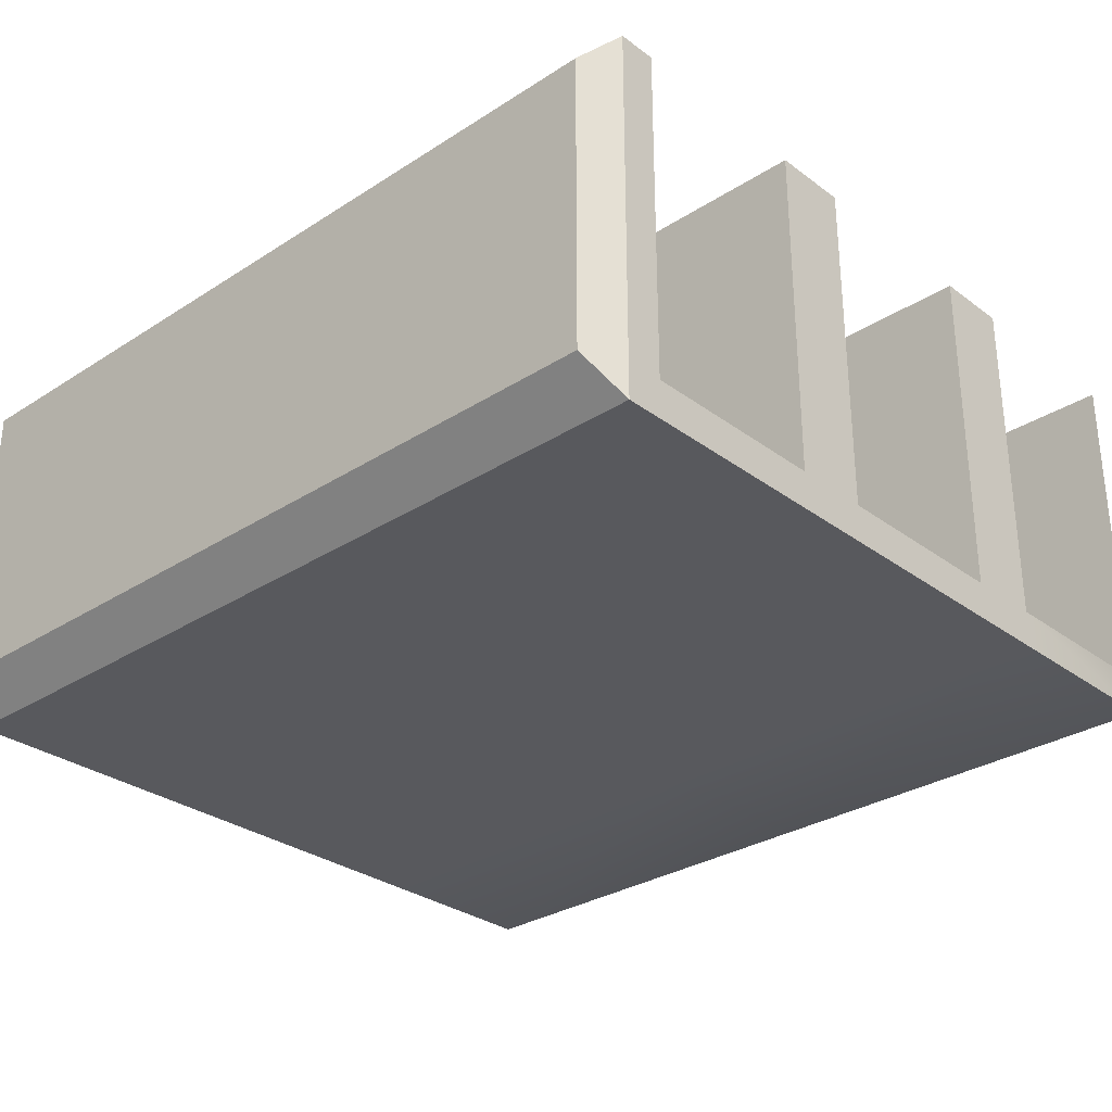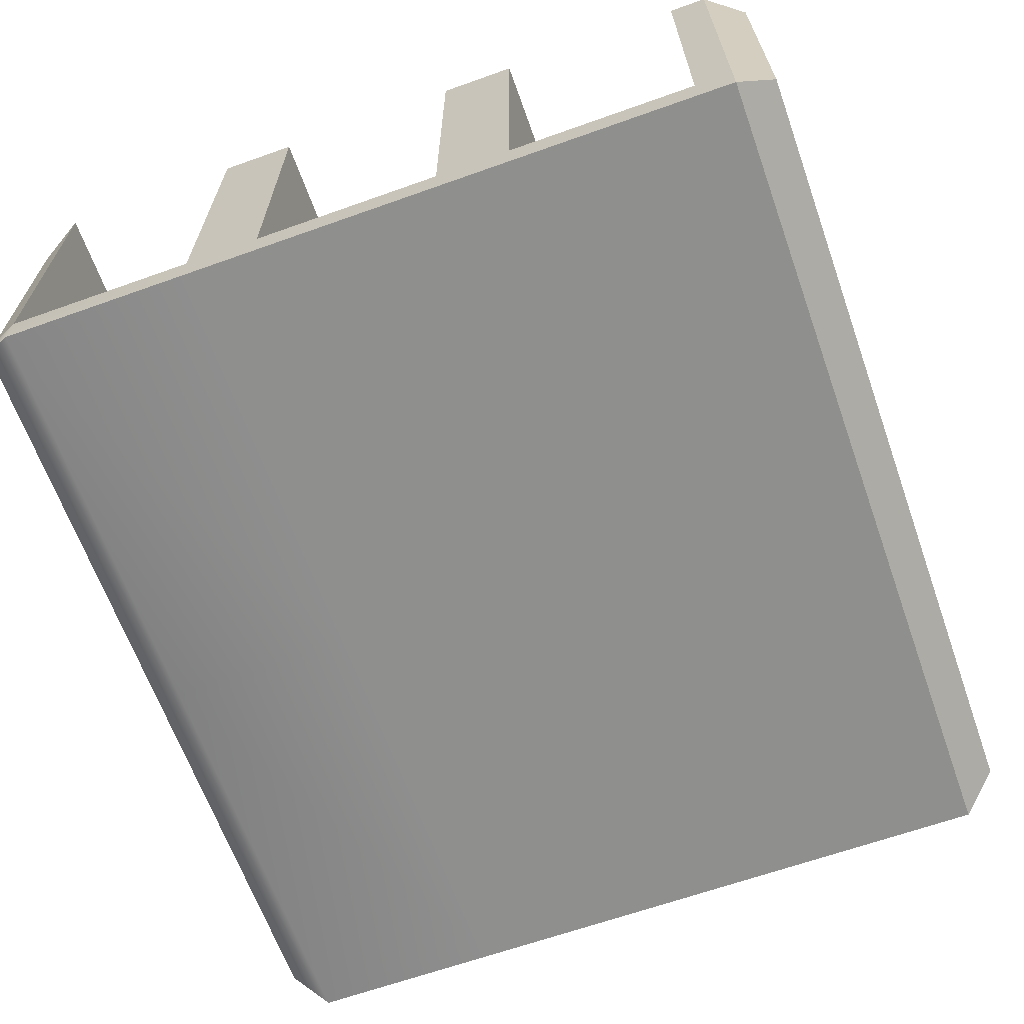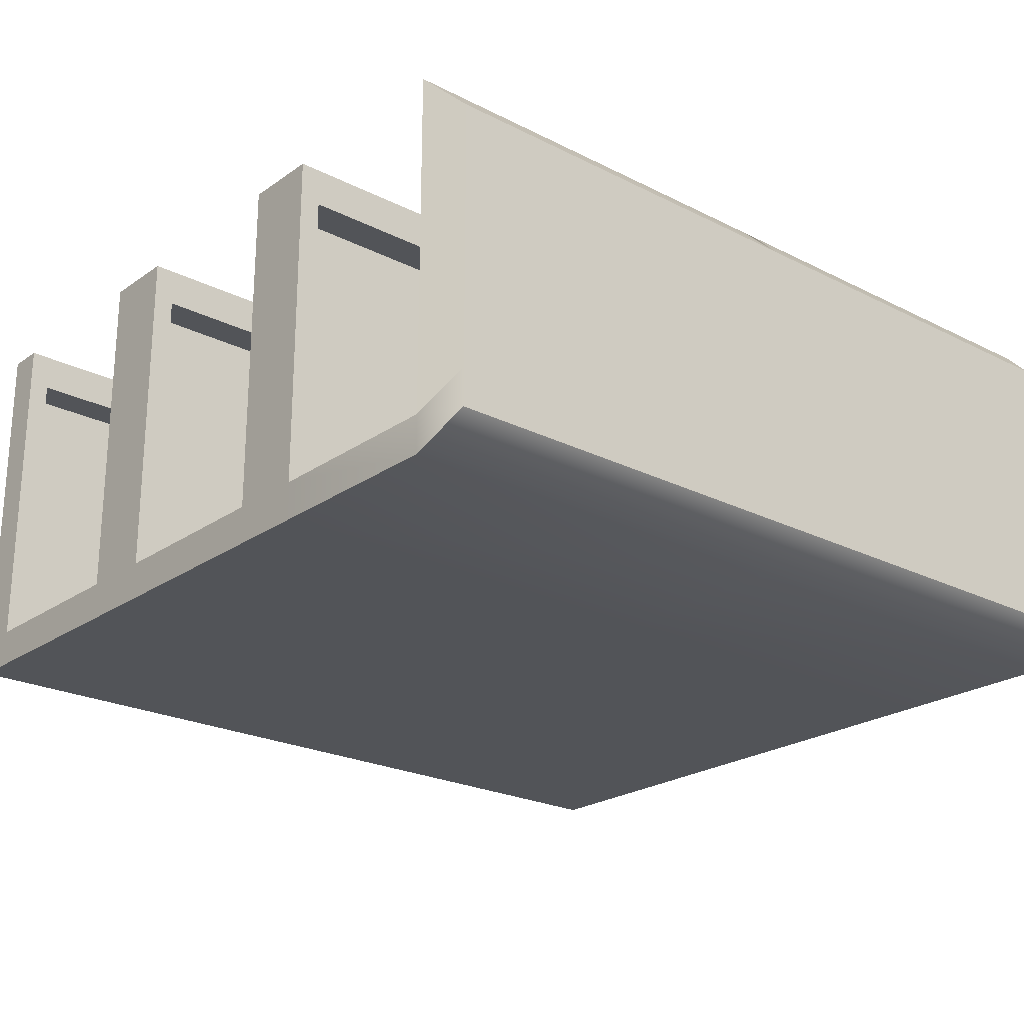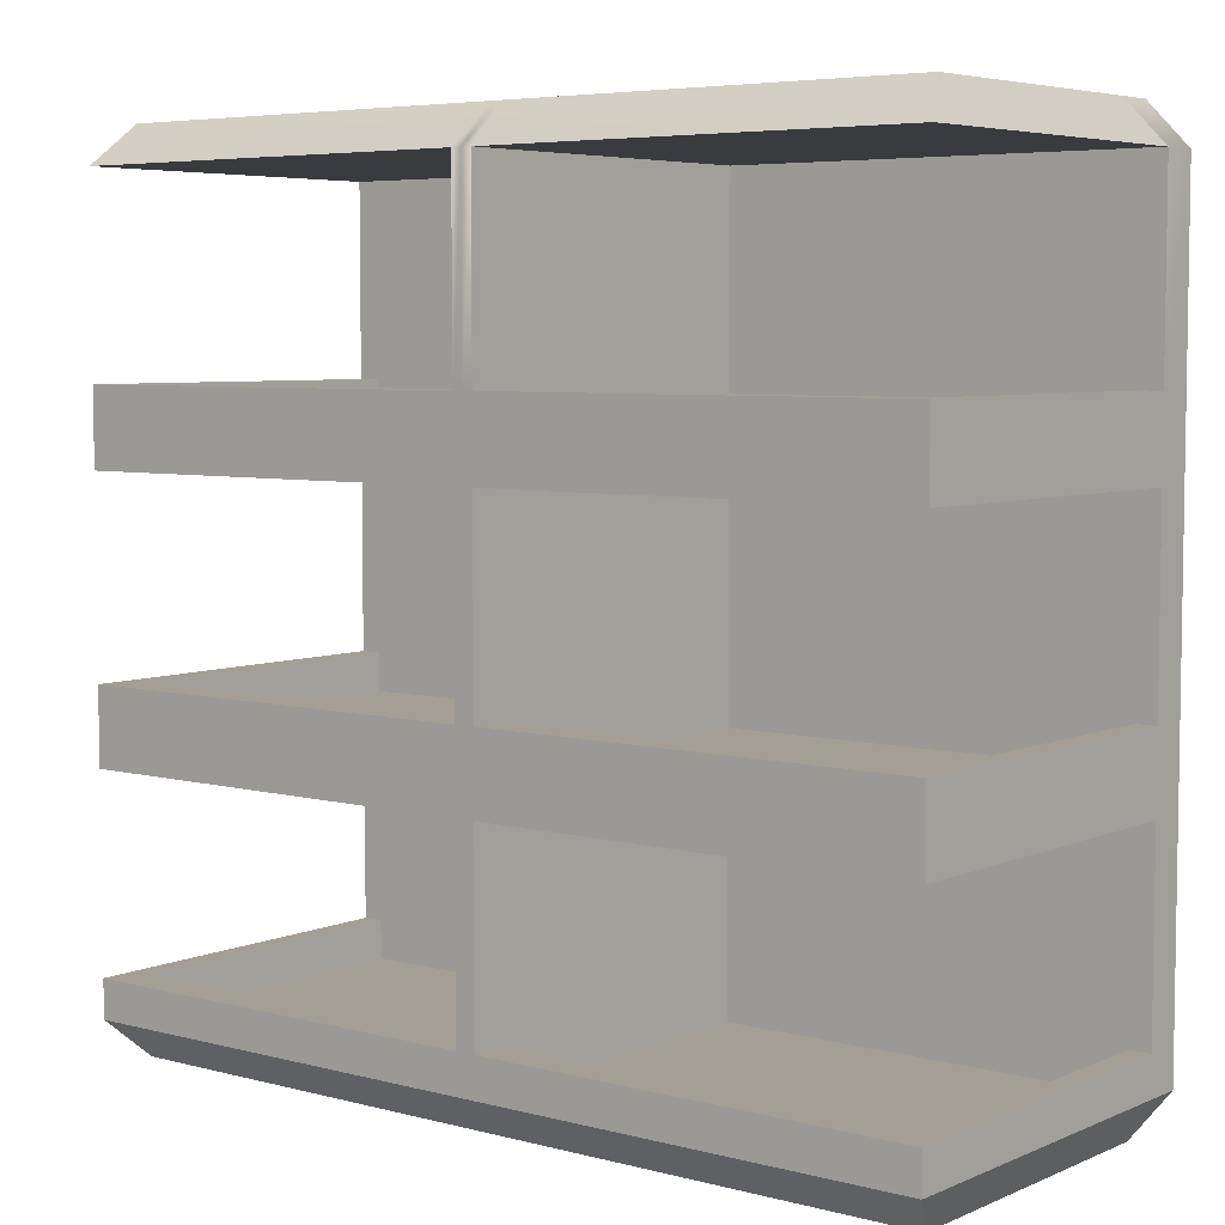
<metadata>
{"format":"obj","ext":"obj","renderer":"f3d","projection":"perspective","resolution":1024,"background":"white","views":[{"elev":-30.1,"azim":43.0,"up":"+Z"},{"elev":-65.1,"azim":-70.3,"up":"+Z"},{"elev":-23.1,"azim":139.4,"up":"+Z"},{"elev":5.6,"azim":38.5,"up":"+Y"}]}
</metadata>
<code>
g default
v -3.825 0 1.409
v 3.825 0 1.409
v -4.017 0.3522 1.761
v 4.017 0.3522 1.761
v -4.017 0.3522 -1.761
v 4.017 0.3522 -1.761
v -3.825 0 -1.409
v 3.825 0 -1.409
v -0.09563 0.3522 -1.761
v -0.09563 0 -1.409
v -0.09563 0 1.409
v -0.09563 0.3522 1.761
v 0.09563 0.3522 -1.761
v 0.09563 0 -1.409
v 0.09563 0 1.409
v 0.09563 0.3522 1.761
v -0.09563 0.3522 -1.409
v -4.017 0.3522 -1.409
v -3.825 0 -1.409
v -0.09563 0 -1.409
v 0.09563 0 -1.409
v 3.825 0 -1.409
v 4.017 0.3522 -1.409
v 0.09563 0.3522 -1.409
v 0.09563 7.748 -1.057
v -0.09563 7.748 -1.057
v -0.09563 7.748 1.409
v 0.09563 7.748 1.409
v -3.825 7.748 -1.057
v -0.09563 7.748 -1.409
v -3.825 7.748 -1.409
v 0.09563 7.748 -1.409
v 3.825 7.748 -1.057
v 3.825 7.748 -1.409
v 4.017 7.396 -1.409
v 0.09563 7.396 -1.409
v 0.09563 7.396 1.761
v -0.09563 7.396 1.761
v -0.09563 7.396 -1.409
v -4.017 7.396 -1.409
v -4.017 7.396 -1.761
v -0.09563 7.396 -1.761
v 0.09563 7.396 -1.761
v 4.017 7.396 -1.761
v 4.017 7.396 -1.409
v 4.017 7.396 1.761
v 3.825 7.748 -1.057
v 3.825 7.748 1.409
v -4.017 7.396 1.761
v -4.017 7.396 -1.409
v -3.825 7.748 1.409
v -3.825 7.748 -1.057
v 4.017 5.635 -1.409
v 0.09563 5.635 -1.409
v 0.09563 5.635 1.761
v -0.09563 5.635 1.761
v -0.09563 5.635 -1.409
v -4.017 5.635 -1.409
v -4.017 5.635 -1.761
v -0.09563 5.635 -1.761
v 0.09563 5.635 -1.761
v 4.017 5.635 -1.761
v 4.017 5.283 -1.409
v 0.09563 5.283 -1.409
v 0.09563 5.283 1.761
v -0.09563 5.283 1.761
v -0.09563 5.283 -1.409
v -4.017 5.283 -1.409
v -4.017 5.283 -1.761
v -0.09563 5.283 -1.761
v 0.09563 5.283 -1.761
v 4.017 5.283 -1.761
v 4.017 4.931 -1.409
v 0.09563 4.931 -1.409
v 0.09563 4.931 1.761
v -0.09563 4.931 1.761
v -0.09563 4.931 -1.409
v -4.017 4.931 -1.409
v -4.017 4.931 -1.761
v -0.09563 4.931 -1.761
v 0.09563 4.931 -1.761
v 4.017 4.931 -1.761
v 4.017 3.17 -1.409
v 0.09563 3.17 -1.409
v 0.09563 3.17 1.761
v -0.09563 3.17 1.761
v -0.09563 3.17 -1.409
v -4.017 3.17 -1.409
v -4.017 3.17 -1.761
v -0.09563 3.17 -1.761
v 0.09563 3.17 -1.761
v 4.017 3.17 -1.761
v 4.017 2.818 -1.409
v 0.09563 2.818 -1.409
v 0.09563 2.818 1.761
v -0.09563 2.818 1.761
v -0.09563 2.818 -1.409
v -4.017 2.818 -1.409
v -4.017 2.818 -1.761
v -0.09563 2.818 -1.761
v 0.09563 2.818 -1.761
v 4.017 2.818 -1.761
v 4.017 2.465 -1.409
v 0.09563 2.465 -1.409
v 0.09563 2.465 1.761
v -0.09563 2.465 1.761
v -0.09563 2.465 -1.409
v -4.017 2.465 -1.409
v -4.017 2.465 -1.761
v -0.09563 2.465 -1.761
v 0.09563 2.465 -1.761
v 4.017 2.465 -1.761
v 4.017 0.7044 -1.409
v 0.09563 0.7044 -1.409
v 0.09563 0.7044 1.761
v -0.09563 0.7044 1.761
v -0.09563 0.7044 -1.409
v -4.017 0.7044 -1.409
v -4.017 0.7044 -1.761
v -0.09563 0.7044 -1.761
v 0.09563 0.7044 -1.761
v 4.017 0.7044 -1.761
v 4.017 4.931 -1.409
v 4.017 4.931 1.761
v 4.017 5.283 -1.409
v 4.017 5.283 1.761
v -4.017 4.931 1.761
v -4.017 4.931 -1.409
v -4.017 5.283 1.761
v -4.017 5.283 -1.409
v 4.017 2.465 -1.409
v 4.017 2.465 1.761
v 4.017 2.818 -1.409
v 4.017 2.818 1.761
v -4.017 2.465 1.761
v -4.017 2.465 -1.409
v -4.017 2.818 1.761
v -4.017 2.818 -1.409
v 0 4.931 1.761
v 0 3.17 1.761
v 0 2.818 1.761
v 0 2.465 1.761
v 0 0.7044 1.761
v 0 0.3522 1.761
v 0 0 1.409
v 0 0 -1.409
v 0 0 -1.409
v 0 0.3522 -1.761
v 0 0.7044 -1.761
v 0 2.465 -1.761
v 0 2.818 -1.761
v 0 3.17 -1.761
v 0 4.931 -1.761
v 0 5.283 -1.761
v 0 5.635 -1.761
v 0 7.396 -1.761
v 0 7.748 -1.409
v 0 7.748 -1.057
v 0 7.748 1.409
v 0 7.396 1.761
v 0 5.635 1.761
v 0 5.283 1.761
v 3.825 7.396 -1.409
v 3.825 5.635 -1.409
v 3.825 5.283 -1.409
v 3.825 7.396 1.761
v 3.634 7.748 1.409
v 3.634 7.748 -1.057
v 3.825 7.396 -1.409
v 3.634 7.748 -1.057
v 3.634 7.748 -1.409
v 3.825 7.396 -1.761
v 3.825 5.635 -1.761
v 3.825 5.283 -1.761
v 3.825 4.931 -1.761
v 3.825 3.17 -1.761
v 3.825 2.818 -1.761
v 3.825 2.465 -1.761
v 3.825 0.7044 -1.761
v 3.825 0.3522 -1.761
v 3.634 0 -1.409
v 3.634 0 -1.409
v 3.634 0 1.409
v 3.825 0.3522 1.761
v 3.825 0.3522 -1.409
v 3.825 0.7044 -1.409
v 3.825 2.465 -1.409
v 3.825 2.818 1.761
v 3.825 2.818 -1.409
v 3.825 2.465 -1.409
v 3.825 2.465 1.761
v 3.825 4.931 1.761
v 3.825 5.283 1.761
v 3.825 5.283 -1.409
v 3.825 4.931 -1.409
v 3.825 4.931 -1.409
v 3.825 3.17 -1.409
v 3.825 2.818 -1.409
v -3.825 2.465 -1.409
v -3.825 0.7044 -1.409
v -3.825 0.3522 -1.409
v -3.825 0.3522 1.761
v -3.634 0 1.409
v -3.634 0 -1.409
v -3.634 0 -1.409
v -3.825 0.3522 -1.761
v -3.825 0.7044 -1.761
v -3.825 2.465 -1.761
v -3.825 2.818 -1.761
v -3.825 3.17 -1.761
v -3.825 4.931 -1.761
v -3.825 5.283 -1.761
v -3.825 5.635 -1.761
v -3.825 7.396 -1.761
v -3.634 7.748 -1.409
v -3.634 7.748 -1.057
v -3.825 2.465 1.761
v -3.825 2.465 -1.409
v -3.825 2.818 -1.409
v -3.825 2.818 1.761
v -3.825 4.931 1.761
v -3.825 4.931 -1.409
v -3.825 5.283 -1.409
v -3.825 5.283 1.761
v -3.825 4.931 -1.409
v -3.825 3.17 -1.409
v -3.825 2.818 -1.409
v -3.825 7.396 -1.409
v -3.825 5.635 -1.409
v -3.825 5.283 -1.409
v -3.634 7.748 1.409
v -3.825 7.396 1.761
v -3.825 7.396 -1.409
v -3.634 7.748 -1.057
v 3.825 0.3522 1.409
v 0.09563 0.3522 1.409
v 0.09563 0.7044 1.409
v 0.09563 2.465 1.409
v 3.825 2.465 1.409
v 4.017 2.465 1.409
v 4.017 2.818 1.409
v 3.825 2.818 1.409
v 0.09563 2.818 1.409
v 0.09563 3.17 1.409
v 0.09563 4.931 1.409
v 3.825 4.931 1.409
v 4.017 4.931 1.409
v 4.017 5.283 1.409
v 3.825 5.283 1.409
v 0.09563 5.283 1.409
v 0.09563 5.635 1.409
v 0.09563 7.396 1.409
v 3.825 7.396 1.409
v 4.017 7.396 1.409
v 3.825 7.748 1.057
v 3.634 7.748 1.057
v 0.09563 7.748 1.057
v 0 7.748 1.057
v -0.09563 7.748 1.057
v -3.634 7.748 1.057
v -3.825 7.748 1.057
v -4.017 7.396 1.409
v -3.825 7.396 1.409
v -0.09563 7.396 1.409
v -0.09563 5.635 1.409
v -0.09563 5.283 1.409
v -3.825 5.283 1.409
v -4.017 5.283 1.409
v -4.017 4.931 1.409
v -3.825 4.931 1.409
v -0.09563 4.931 1.409
v -0.09563 3.17 1.409
v -0.09563 2.818 1.409
v -3.825 2.818 1.409
v -4.017 2.818 1.409
v -4.017 2.465 1.409
v -3.825 2.465 1.409
v -0.09563 2.465 1.409
v -0.09563 0.7044 1.409
v -0.09563 0.3522 1.409
v -3.825 0.3522 1.409
v -4.017 0.3522 1.409
v -3.825 0 1.057
v -3.634 0 1.057
v -0.09563 0 1.057
v 0 0 1.057
v 0.09563 0 1.057
v 3.634 0 1.057
v 3.825 0 1.057
v 4.017 0.3522 1.409
v -3.825 0.7044 1.761
v -0.09563 0.7044 1.761
v -0.09563 0.7044 1.409
v -3.825 0.7044 1.409
v -4.017 0.7044 1.761
v -4.017 0.7044 1.409
v -3.825 0.7044 -1.409
v -4.017 0.7044 -1.409
v 0.09563 0.7044 1.761
v 0.09563 0.7044 1.409
v 3.825 0.7044 1.761
v 3.825 0.7044 1.409
v 4.017 0.7044 1.409
v 4.017 0.7044 1.761
v 3.825 0.7044 -1.409
v 4.017 0.7044 -1.409
v 0.09563 5.635 1.409
v 0.09563 5.635 1.761
v 3.825 5.635 1.761
v 3.825 5.635 1.409
v 4.017 5.635 1.761
v 4.017 5.635 1.409
v 3.825 5.635 -1.409
v 4.017 5.635 -1.409
v -0.09563 5.635 1.761
v -0.09563 5.635 1.409
v -3.825 5.635 1.409
v -3.825 5.635 1.761
v -4.017 5.635 1.409
v -4.017 5.635 1.761
v -3.825 5.635 -1.409
v -4.017 5.635 -1.409
v 0.09563 3.17 1.409
v 0.09563 3.17 1.761
v 3.825 3.17 1.761
v 3.825 3.17 1.409
v 4.017 3.17 1.761
v 4.017 3.17 1.409
v 3.825 3.17 -1.409
v 4.017 3.17 -1.409
v -0.09563 3.17 1.761
v -0.09563 3.17 1.409
v -3.825 3.17 1.409
v -3.825 3.17 1.761
v -4.017 3.17 1.409
v -4.017 3.17 1.761
v -3.825 3.17 -1.409
v -4.017 3.17 -1.409
g cabinet:pCube1
f 203 11 12 202
f 291 292 293 294
f 206 9 10 205
f 284 285 11 203
f 2 289 290 4
f 283 1 3 282
f 148 13 14 147
f 145 286 287 15
f 144 145 15 16
f 257 258 159 28
f 13 180 181 14
f 15 287 288 183
f 16 15 183 184
f 300 299 301 302
f 216 26 30 215
f 7 19 18 5
f 205 10 20 204
f 21 146 147 14
f 182 21 14 181
f 23 22 8 6
f 32 25 170 171
f 157 158 25 32
f 280 12 116 279
f 144 16 115 143
f 16 236 237 115
f 201 17 117 200
f 9 206 207 120
f 5 18 118 119
f 24 185 186 114
f 23 6 122 113
f 180 13 121 179
f 13 148 149 121
f 46 254 255 48
f 160 37 28 159
f 262 49 51 261
f 41 40 29 31
f 42 214 215 30
f 43 156 157 32
f 172 43 32 171
f 35 44 34 33
f 37 252 253 166
f 36 25 168 169
f 257 28 167 256
f 28 37 166 167
f 264 38 232 263
f 38 27 231 232
f 27 259 260 231
f 26 39 233 234
f 164 53 35 163
f 55 251 252 37
f 161 55 37 160
f 265 56 38 264
f 229 57 39 228
f 59 58 40 41
f 60 213 214 42
f 61 155 156 43
f 173 61 43 172
f 53 62 44 35
f 165 63 53 164
f 65 250 251 55
f 162 65 55 161
f 266 66 56 265
f 230 67 57 229
f 69 68 58 59
f 70 212 213 60
f 71 154 155 61
f 174 71 61 173
f 63 72 62 53
f 124 247 248 126
f 162 139 75 65
f 269 127 129 268
f 79 78 68 69
f 80 211 212 70
f 81 153 154 71
f 175 81 71 174
f 73 82 72 63
f 197 83 73 196
f 85 244 245 75
f 140 85 75 139
f 272 86 76 271
f 226 87 77 225
f 89 88 78 79
f 90 210 211 80
f 91 152 153 81
f 176 91 81 175
f 83 92 82 73
f 198 93 83 197
f 95 243 244 85
f 141 95 85 140
f 273 96 86 272
f 227 97 87 226
f 99 98 88 89
f 100 209 210 90
f 101 151 152 91
f 177 101 91 176
f 93 102 92 83
f 132 240 241 134
f 142 105 95 141
f 276 135 137 275
f 109 108 98 99
f 110 208 209 100
f 111 150 151 101
f 178 111 101 177
f 103 112 102 93
f 114 186 187 104
f 115 237 238 105
f 143 115 105 142
f 279 116 106 278
f 200 117 107 199
f 119 118 108 109
f 120 207 208 110
f 121 149 150 111
f 179 121 111 178
f 113 122 112 103
f 75 245 246 192
f 74 64 194 195
f 307 308 309 310
f 65 75 192 193
f 271 76 221 270
f 76 66 224 221
f 315 316 317 318
f 67 77 222 223
f 105 238 239 191
f 104 94 189 190
f 323 324 325 326
f 95 105 191 188
f 278 106 217 277
f 106 96 220 217
f 331 332 333 334
f 97 107 218 219
f 86 140 139 76
f 96 141 140 86
f 106 142 141 96
f 116 143 142 106
f 12 144 143 116
f 12 11 145 144
f 11 285 286 145
f 147 146 20 10
f 9 148 147 10
f 149 148 9 120
f 150 149 120 110
f 151 150 110 100
f 152 151 100 90
f 153 152 90 80
f 154 153 80 70
f 155 154 70 60
f 156 155 60 42
f 157 156 42 30
f 30 26 158 157
f 159 258 259 27
f 38 160 159 27
f 56 161 160 38
f 66 162 161 56
f 76 139 162 66
f 54 164 163 36
f 64 165 164 54
f 167 166 46 48
f 256 167 48 255
f 169 168 47 45
f 166 253 254 46
f 171 170 33 34
f 44 172 171 34
f 62 173 172 44
f 72 174 173 62
f 82 175 174 72
f 92 176 175 82
f 102 177 176 92
f 112 178 177 102
f 122 179 178 112
f 6 180 179 122
f 181 180 6 8
f 22 182 181 8
f 183 288 289 2
f 184 183 2 4
f 303 302 301 304
f 186 185 23 113
f 187 186 113 103
f 326 325 327 328
f 190 189 133 131
f 191 239 240 132
f 188 191 132 134
f 193 192 124 126
f 310 309 311 312
f 195 194 125 123
f 192 246 247 124
f 84 197 196 74
f 94 198 197 84
f 118 200 199 108
f 18 201 200 118
f 295 291 294 296
f 1 203 202 3
f 283 284 203 1
f 7 205 204 19
f 5 206 205 7
f 207 206 5 119
f 208 207 119 109
f 209 208 109 99
f 210 209 99 89
f 211 210 89 79
f 212 211 79 69
f 213 212 69 59
f 214 213 59 41
f 215 214 41 31
f 29 216 215 31
f 277 217 135 276
f 219 218 136 138
f 334 333 335 336
f 217 220 137 135
f 270 221 127 269
f 223 222 128 130
f 318 317 319 320
f 221 224 129 127
f 88 226 225 78
f 98 227 226 88
f 58 229 228 40
f 68 230 229 58
f 232 231 51 49
f 263 232 49 262
f 234 233 50 52
f 231 260 261 51
f 24 236 235 185
f 237 236 24 114
f 238 237 114 104
f 239 238 104 190
f 240 239 190 131
f 241 240 131 133
f 329 326 328 330
f 94 243 242 189
f 244 243 94 84
f 245 244 84 74
f 246 245 74 195
f 247 246 195 123
f 248 247 123 125
f 313 310 312 314
f 64 250 249 194
f 251 250 64 54
f 252 251 54 36
f 253 252 36 169
f 254 253 169 45
f 255 254 45 47
f 168 256 255 47
f 25 257 256 168
f 25 158 258 257
f 259 258 158 26
f 260 259 26 234
f 261 260 234 52
f 50 262 261 52
f 233 263 262 50
f 39 264 263 233
f 57 265 264 39
f 67 266 265 57
f 267 266 67 223
f 319 317 321 322
f 128 269 268 130
f 222 270 269 128
f 77 271 270 222
f 87 272 271 77
f 97 273 272 87
f 274 273 97 219
f 335 333 337 338
f 136 276 275 138
f 218 277 276 136
f 107 278 277 218
f 117 279 278 107
f 17 280 279 117
f 281 280 17 201
f 296 294 297 298
f 19 283 282 18
f 19 204 284 283
f 204 20 285 284
f 286 285 20 146
f 287 286 146 21
f 288 287 21 182
f 289 288 182 22
f 290 289 22 23
f 305 302 303 306
f 202 12 292 291
f 12 280 293 292
f 280 281 294 293
f 3 202 291 295
f 282 3 295 296
f 281 201 297 294
f 201 18 298 297
f 18 282 296 298
f 236 16 299 300
f 16 184 301 299
f 235 236 300 302
f 184 4 304 301
f 4 290 303 304
f 185 235 302 305
f 290 23 306 303
f 23 185 305 306
f 250 65 308 307
f 65 193 309 308
f 249 250 307 310
f 193 126 311 309
f 126 248 312 311
f 194 249 310 313
f 248 125 314 312
f 125 194 313 314
f 66 266 316 315
f 266 267 317 316
f 224 66 315 318
f 268 129 320 319
f 129 224 318 320
f 267 223 321 317
f 223 130 322 321
f 130 268 319 322
f 243 95 324 323
f 95 188 325 324
f 242 243 323 326
f 188 134 327 325
f 134 241 328 327
f 189 242 326 329
f 241 133 330 328
f 133 189 329 330
f 96 273 332 331
f 273 274 333 332
f 220 96 331 334
f 275 137 336 335
f 137 220 334 336
f 274 219 337 333
f 219 138 338 337
f 138 275 335 338

</code>
